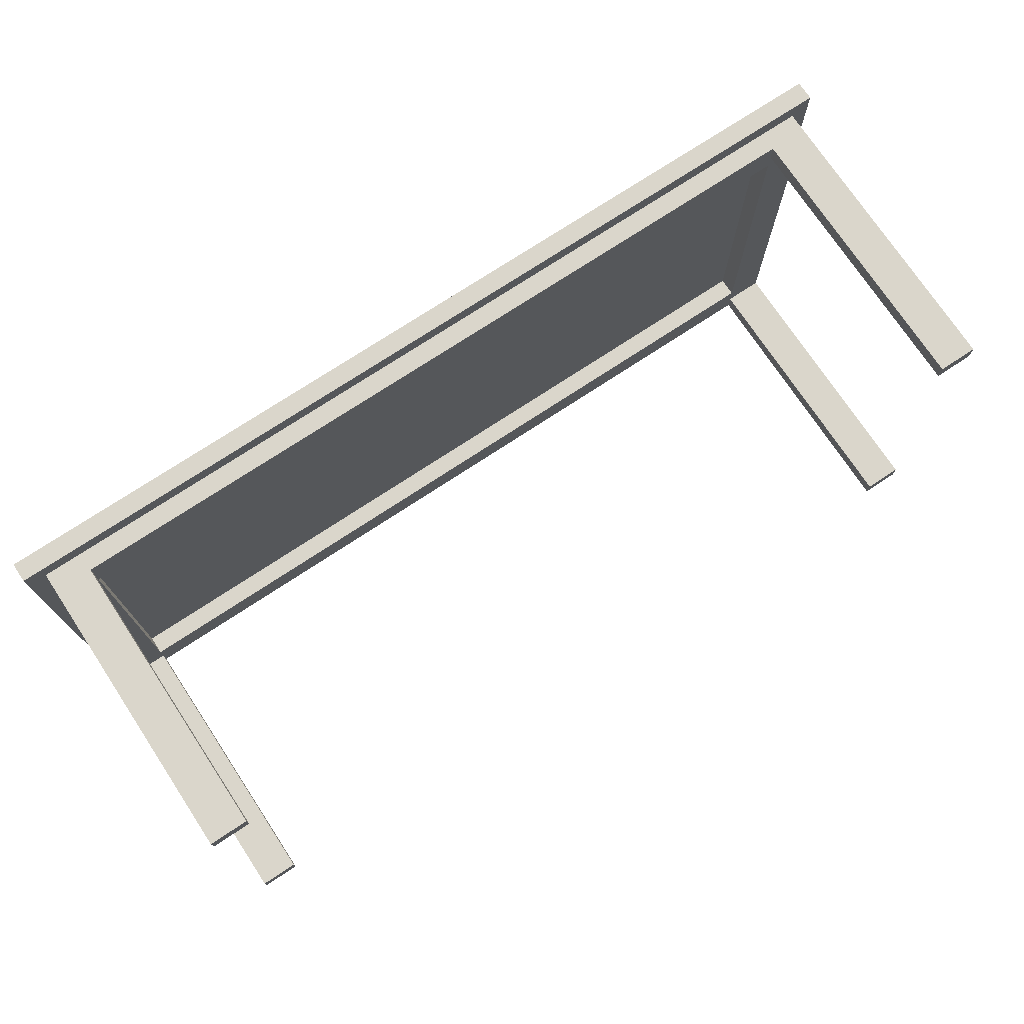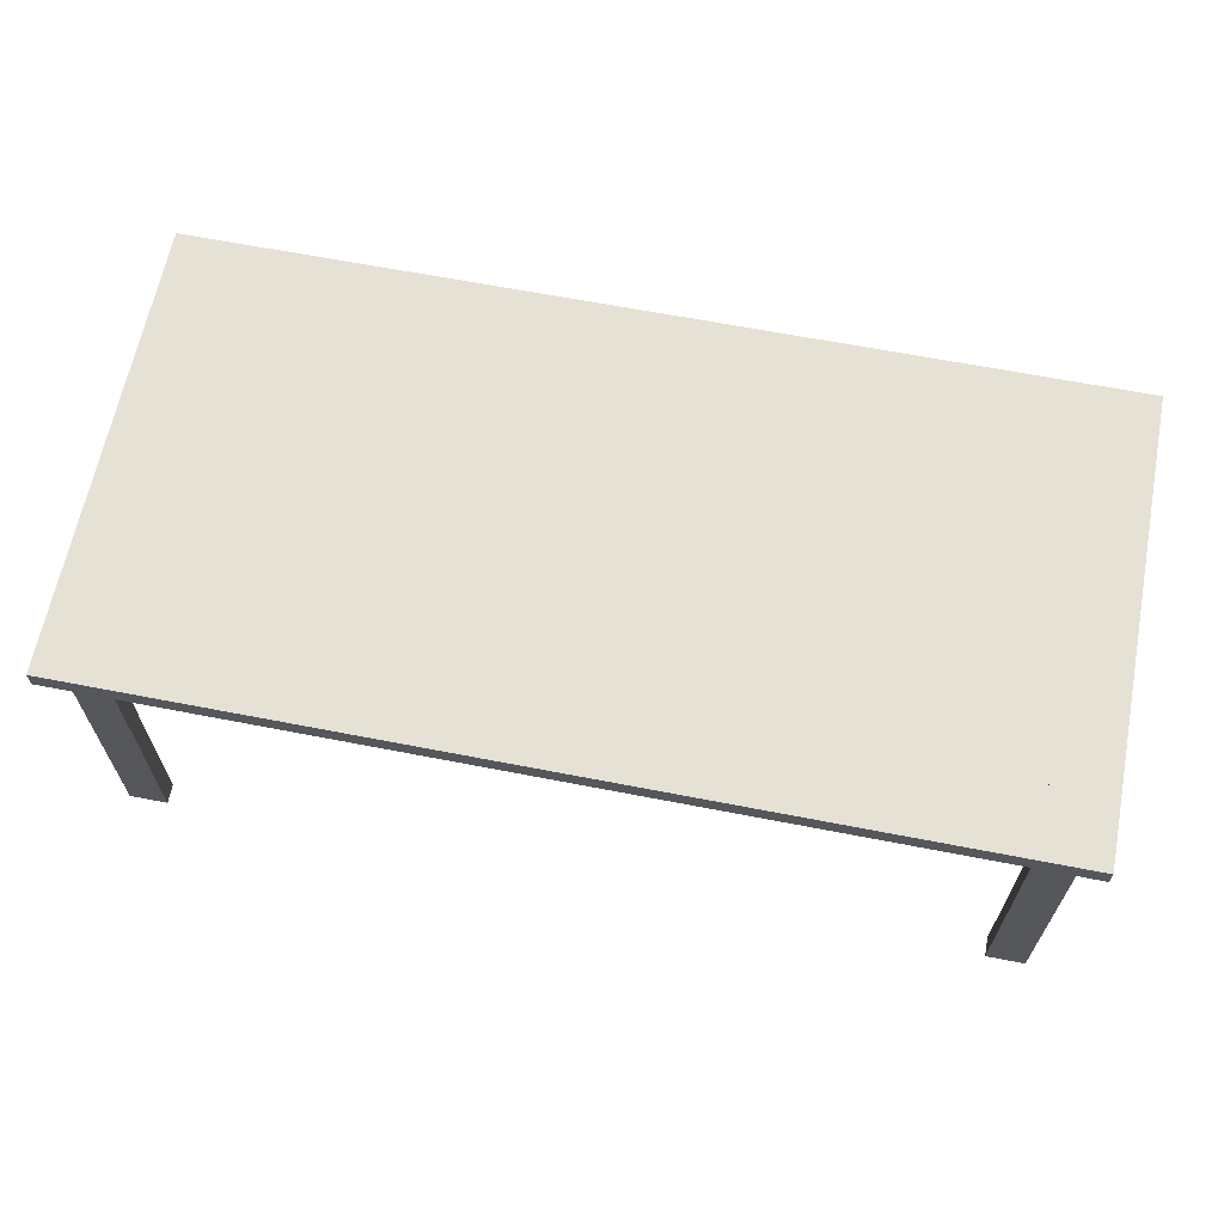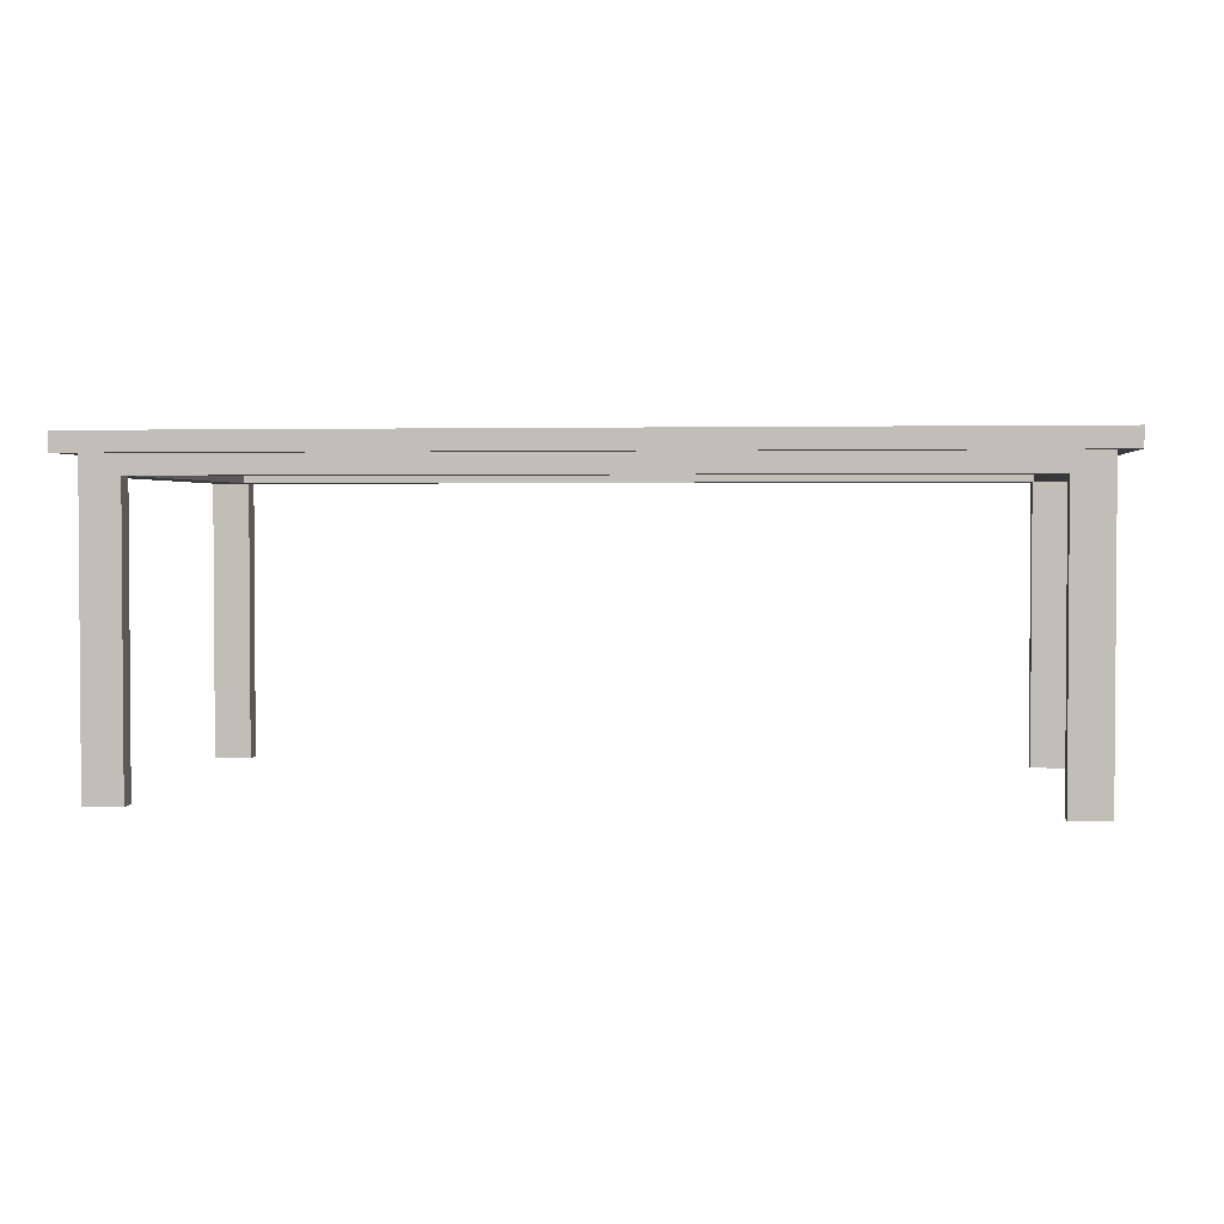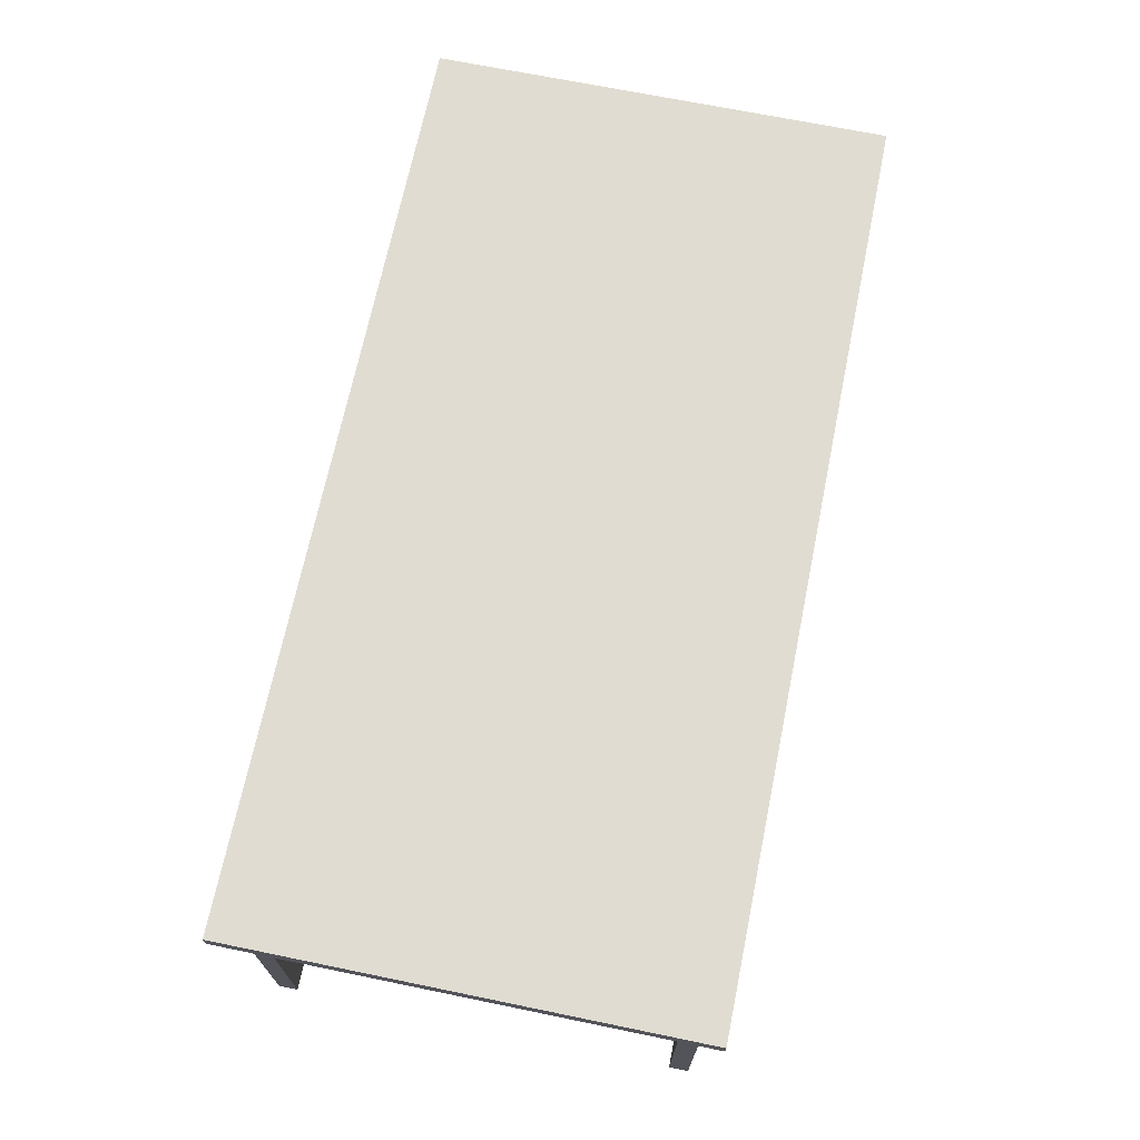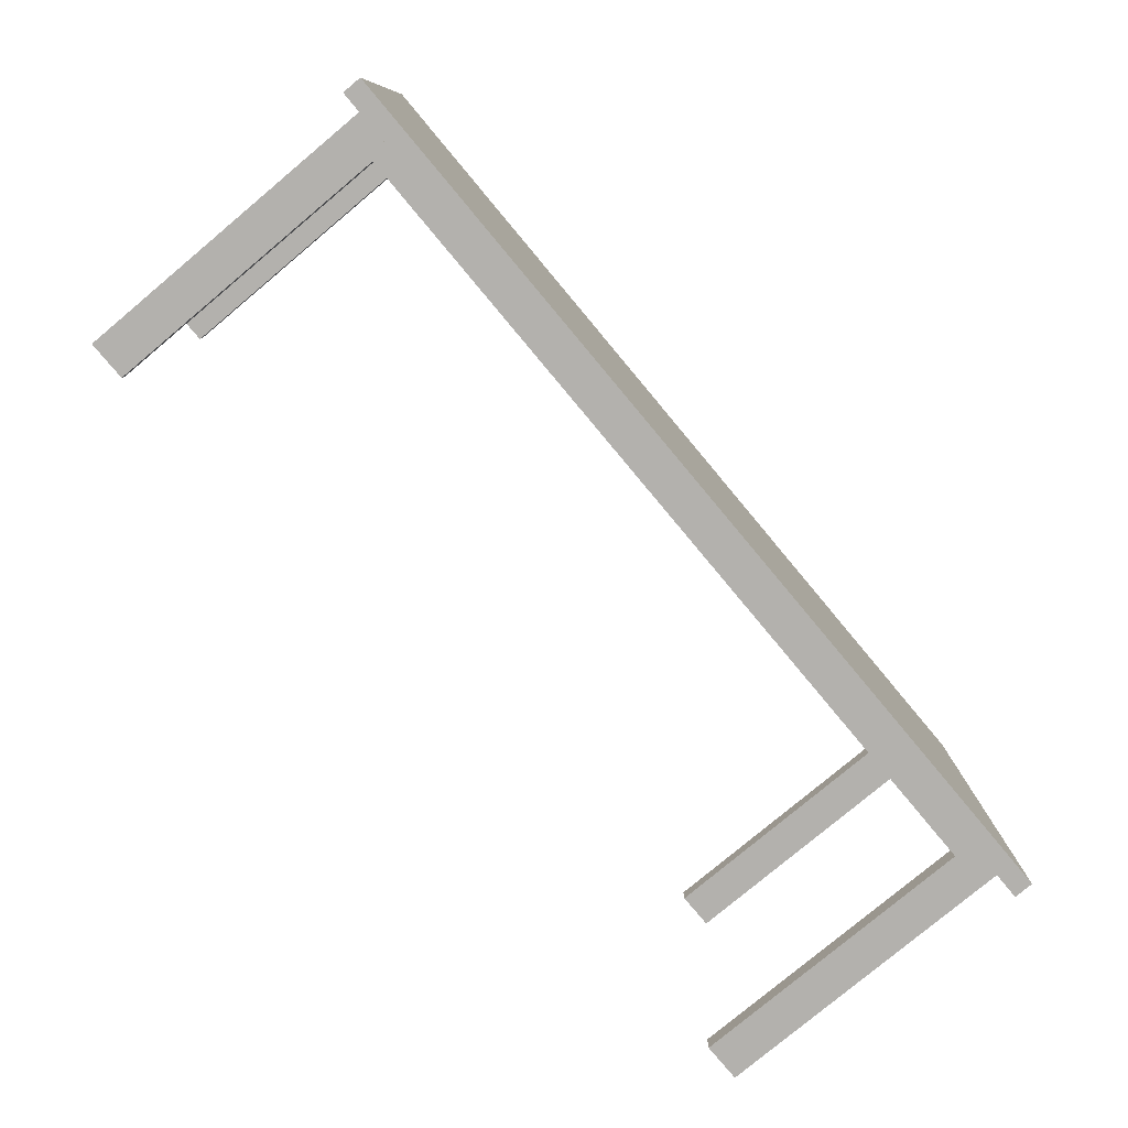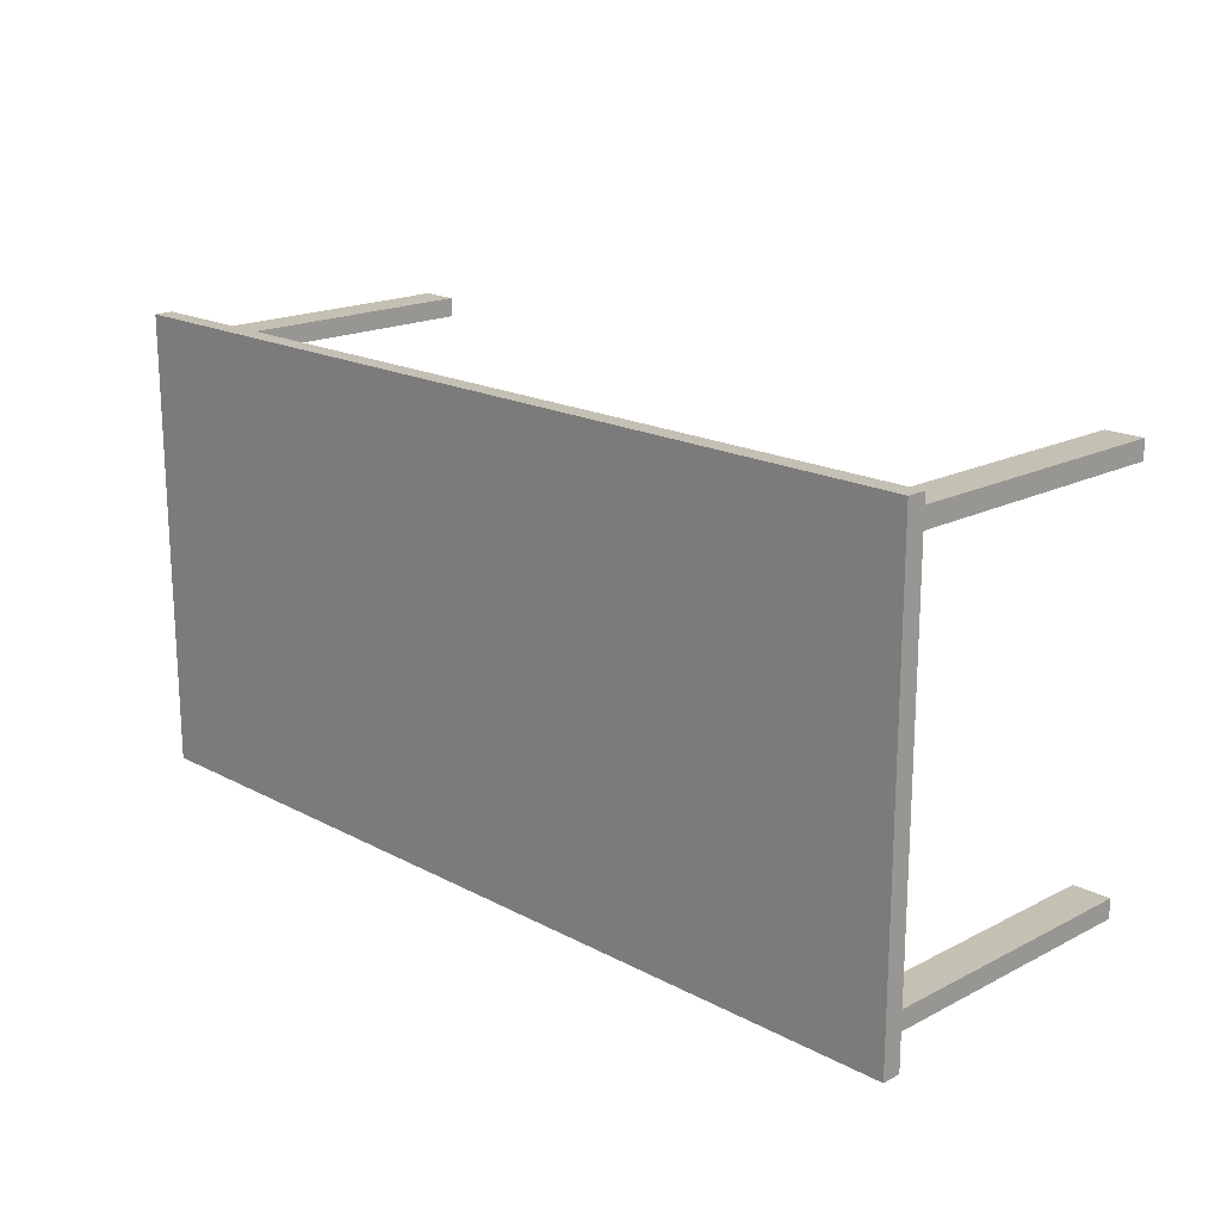
<metadata>
{"format":"obj","ext":"obj","renderer":"f3d","projection":"perspective","resolution":1024,"background":"white","views":[{"elev":74.0,"azim":-33.5,"up":"+Z"},{"elev":64.4,"azim":-168.9,"up":"+Y"},{"elev":2.3,"azim":-173.6,"up":"+Y"},{"elev":69.1,"azim":101.6,"up":"+Y"},{"elev":-79.2,"azim":129.9,"up":"+Z"},{"elev":18.3,"azim":-134.5,"up":"+Z"}]}
</metadata>
<code>
v -0.4263 0.09711 -0.2132
v -0.4263 0.07935 0.2132
v -0.4263 0.09711 0.2132
v -0.4263 0.07935 -0.2132
v 0.4263 0.09711 0.2132
v 0.4263 0.07935 -0.2132
v 0.4263 0.07935 0.2132
v 0.4263 0.09711 -0.2132
v -0.373 0.07935 0.1954
v -0.4086 0.07935 0.1776
v -0.4086 0.07935 0.1954
v -0.373 0.07935 0.1776
v -0.4086 -0.2049 0.1954
v -0.373 0.06158 0.1954
v 0.373 0.07935 0.1954
v -0.373 0.06158 0.1776
v -0.4086 0.07935 -0.1776
v -0.4086 -0.2049 0.1776
v -0.373 0.07935 0.1599
v -0.373 0.06158 0.1599
v -0.373 0.07935 -0.1776
v -0.4086 0.06158 0.1776
v -0.373 -0.2049 0.1776
v -0.373 -0.2049 0.1954
v 0.373 0.06158 0.1599
v 0.373 0.06158 0.1954
v 0.373 0.07935 0.1599
v -0.373 0.06158 -0.1599
v -0.4086 0.07935 -0.1954
v -0.4086 0.06158 -0.1776
v -0.373 0.06158 -0.1776
v 0.4086 0.07935 0.1954
v 0.373 0.07935 0.1776
v -0.373 0.07935 -0.1599
v -0.373 0.07935 -0.1954
v 0.373 0.06158 0.1776
v 0.373 -0.2049 0.1954
v 0.4086 0.07935 0.1776
v 0.373 0.07935 -0.1599
v 0.373 0.06158 -0.1954
v -0.373 0.06158 -0.1954
v -0.4086 -0.2049 -0.1776
v 0.4086 0.06158 -0.1776
v 0.4086 -0.2049 0.1954
v 0.4086 0.06158 0.1776
v 0.373 0.06158 -0.1599
v 0.373 0.07935 -0.1954
v -0.373 -0.2049 -0.1954
v -0.4086 -0.2049 -0.1954
v -0.373 -0.2049 -0.1776
v 0.373 -0.2049 0.1776
v 0.4086 -0.2049 0.1776
v 0.373 0.07935 -0.1776
v 0.373 0.06158 -0.1776
v 0.4086 0.07935 -0.1776
v 0.373 -0.2049 -0.1776
v 0.4086 0.07935 -0.1954
v 0.4086 -0.2049 -0.1954
v 0.373 -0.2049 -0.1954
v 0.4086 -0.2049 -0.1776
g mesh1_mesh1-geometry
f 1 2 3
f 2 1 4
f 3 2 1
f 4 1 2
f 2 5 3
f 3 5 2
f 5 1 3
f 3 1 5
f 1 6 4
f 4 6 1
f 6 2 4
f 4 2 6
f 5 2 7
f 7 2 5
f 1 5 8
f 8 5 1
f 6 1 8
f 8 1 6
f 2 6 7
f 7 6 2
f 6 5 7
f 7 5 6
f 5 6 8
f 8 6 5
g mesh2_mesh2-geometry
l 3 5
l 2 3
l 1 3
l 7 5
l 5 8
l 4 2
l 2 7
l 4 1
l 8 1
l 7 6
l 6 8
l 6 4
g mesh3_mesh3-geometry
f 9 10 11
f 10 9 12
f 10 13 11
f 11 14 9
f 15 12 9
f 9 16 12
f 12 17 10
f 16 10 12
f 13 10 18
f 13 14 11
f 16 9 14
f 14 15 9
f 12 15 19
f 20 12 16
f 17 12 21
f 17 22 10
f 10 16 22
f 18 10 22
f 23 13 18
f 14 13 24
f 14 23 16
f 16 25 14
f 15 14 26
f 19 15 27
f 21 12 19
f 12 20 19
f 16 28 20
f 25 16 20
f 21 29 17
f 30 21 17
f 22 17 30
f 23 22 16
f 22 31 16
f 22 23 18
f 13 23 24
f 23 14 24
f 14 25 26
f 26 32 15
f 33 26 15
f 27 15 33
f 25 19 27
f 21 19 34
f 28 19 20
f 19 25 20
f 16 31 28
f 29 21 35
f 29 30 17
f 21 30 31
f 31 22 30
f 26 25 36
f 37 32 26
f 32 33 15
f 26 33 36
f 38 27 33
f 27 36 33
f 39 25 27
f 36 27 25
f 19 28 34
f 39 21 34
f 34 31 21
f 31 40 28
f 31 34 28
f 21 39 35
f 21 41 35
f 41 29 35
f 30 29 42
f 42 31 30
f 41 21 31
f 25 43 36
f 36 37 26
f 32 37 44
f 33 32 38
f 33 45 36
f 27 38 39
f 45 33 38
f 25 39 46
f 28 39 34
f 40 31 41
f 28 40 46
f 35 39 47
f 35 40 41
f 48 29 41
f 42 29 49
f 31 42 50
f 31 48 41
f 46 43 25
f 36 43 45
f 37 36 51
f 37 52 44
f 52 32 44
f 32 52 38
f 52 36 45
f 39 38 53
f 38 52 45
f 43 38 45
f 39 28 46
f 53 46 39
f 46 40 54
f 47 39 53
f 40 35 47
f 29 48 49
f 48 42 49
f 42 48 50
f 48 31 50
f 43 46 54
f 36 52 51
f 52 37 51
f 53 38 55
f 38 43 55
f 46 53 54
f 40 56 54
f 54 47 40
f 55 47 53
f 47 54 53
f 57 40 47
f 56 43 54
f 55 54 43
f 54 55 53
f 43 58 55
f 56 40 59
f 47 55 57
f 58 40 57
f 43 56 60
f 58 43 60
f 55 58 57
f 40 58 59
f 58 56 59
f 56 58 60
g mesh3_mesh3-geometry
f 11 10 9
f 12 9 10
f 11 13 10
f 9 14 11
f 9 12 15
f 12 16 9
f 10 17 12
f 12 10 16
f 18 10 13
f 11 14 13
f 14 9 16
f 9 15 14
f 19 15 12
f 16 12 20
f 21 12 17
f 10 22 17
f 22 16 10
f 22 10 18
f 18 13 23
f 24 13 14
f 16 23 14
f 14 25 16
f 26 14 15
f 27 15 19
f 19 12 21
f 19 20 12
f 20 28 16
f 20 16 25
f 17 29 21
f 17 21 30
f 30 17 22
f 16 22 23
f 16 31 22
f 18 23 22
f 24 23 13
f 24 14 23
f 26 25 14
f 15 32 26
f 15 26 33
f 33 15 27
f 27 19 25
f 34 19 21
f 20 19 28
f 20 25 19
f 28 31 16
f 35 21 29
f 17 30 29
f 31 30 21
f 30 22 31
f 36 25 26
f 26 32 37
f 15 33 32
f 36 33 26
f 33 27 38
f 33 36 27
f 27 25 39
f 25 27 36
f 34 28 19
f 34 21 39
f 21 31 34
f 28 40 31
f 28 34 31
f 35 39 21
f 35 41 21
f 35 29 41
f 42 29 30
f 30 31 42
f 31 21 41
f 36 43 25
f 26 37 36
f 44 37 32
f 38 32 33
f 36 45 33
f 39 38 27
f 38 33 45
f 46 39 25
f 34 39 28
f 41 31 40
f 46 40 28
f 47 39 35
f 41 40 35
f 41 29 48
f 49 29 42
f 50 42 31
f 41 48 31
f 25 43 46
f 45 43 36
f 51 36 37
f 44 52 37
f 44 32 52
f 38 52 32
f 45 36 52
f 53 38 39
f 45 52 38
f 45 38 43
f 46 28 39
f 39 46 53
f 54 40 46
f 53 39 47
f 47 35 40
f 49 48 29
f 49 42 48
f 50 48 42
f 50 31 48
f 54 46 43
f 51 52 36
f 51 37 52
f 55 38 53
f 55 43 38
f 54 53 46
f 54 56 40
f 40 47 54
f 53 47 55
f 53 54 47
f 47 40 57
f 54 43 56
f 43 54 55
f 53 55 54
f 55 58 43
f 59 40 56
f 57 55 47
f 57 40 58
f 60 56 43
f 60 43 58
f 57 58 55
f 59 58 40
f 59 56 58
f 60 58 56

</code>
